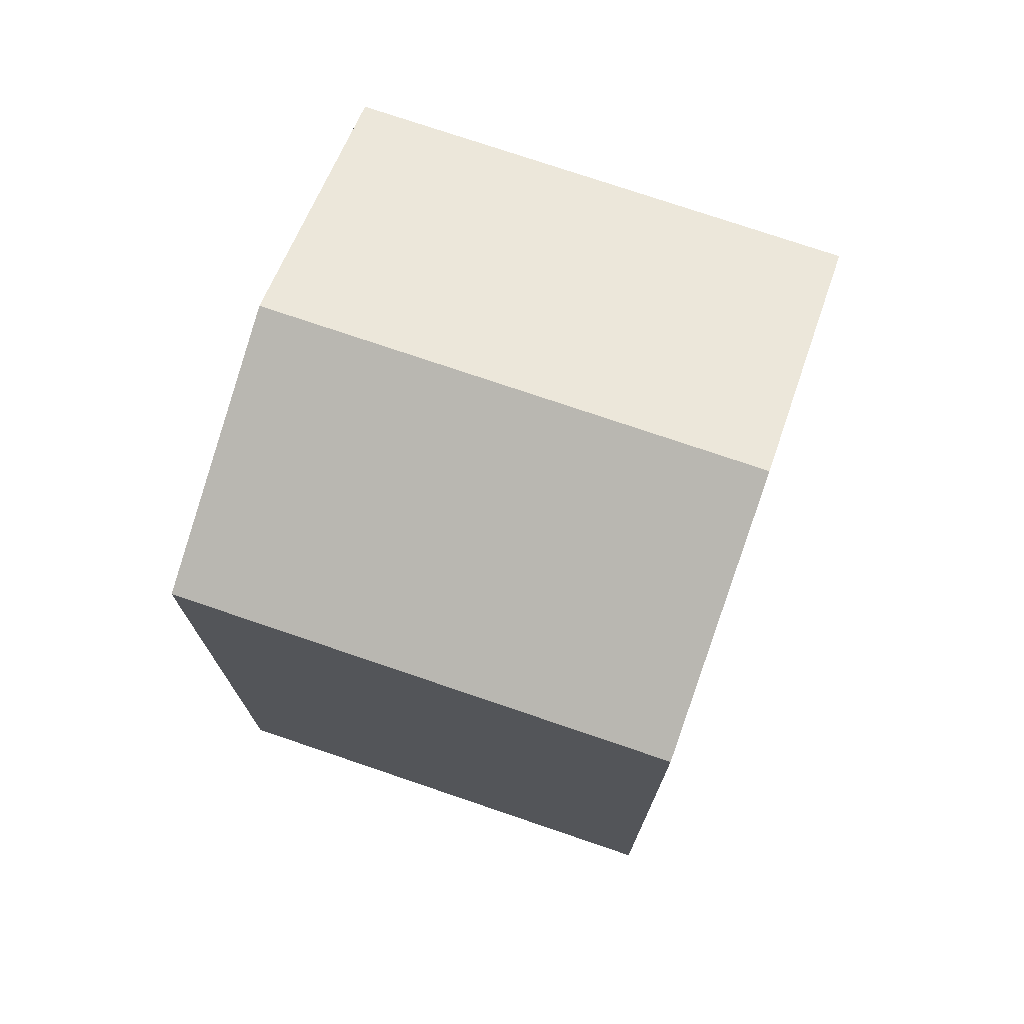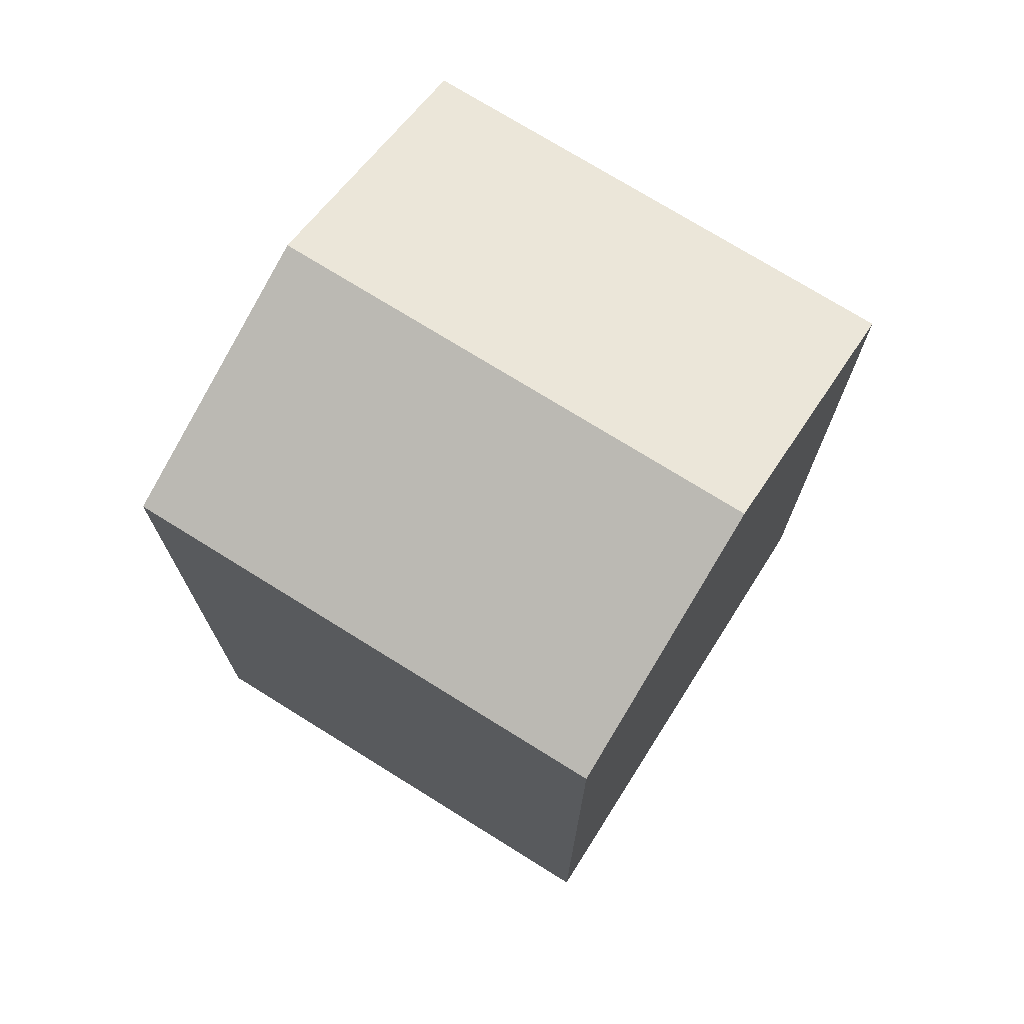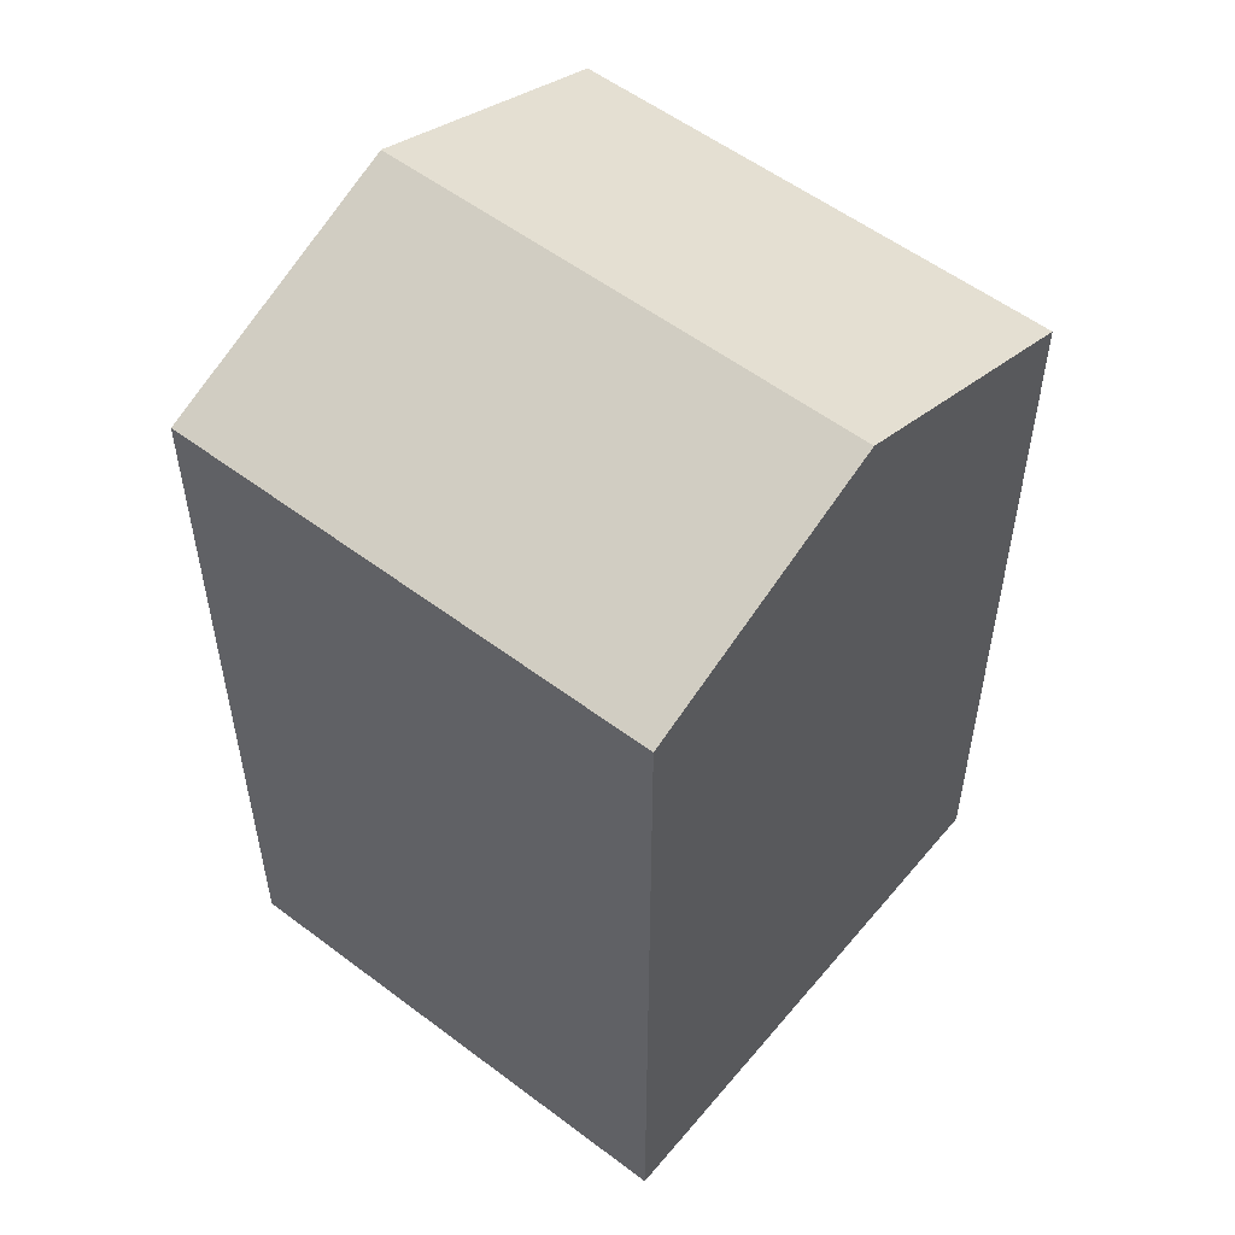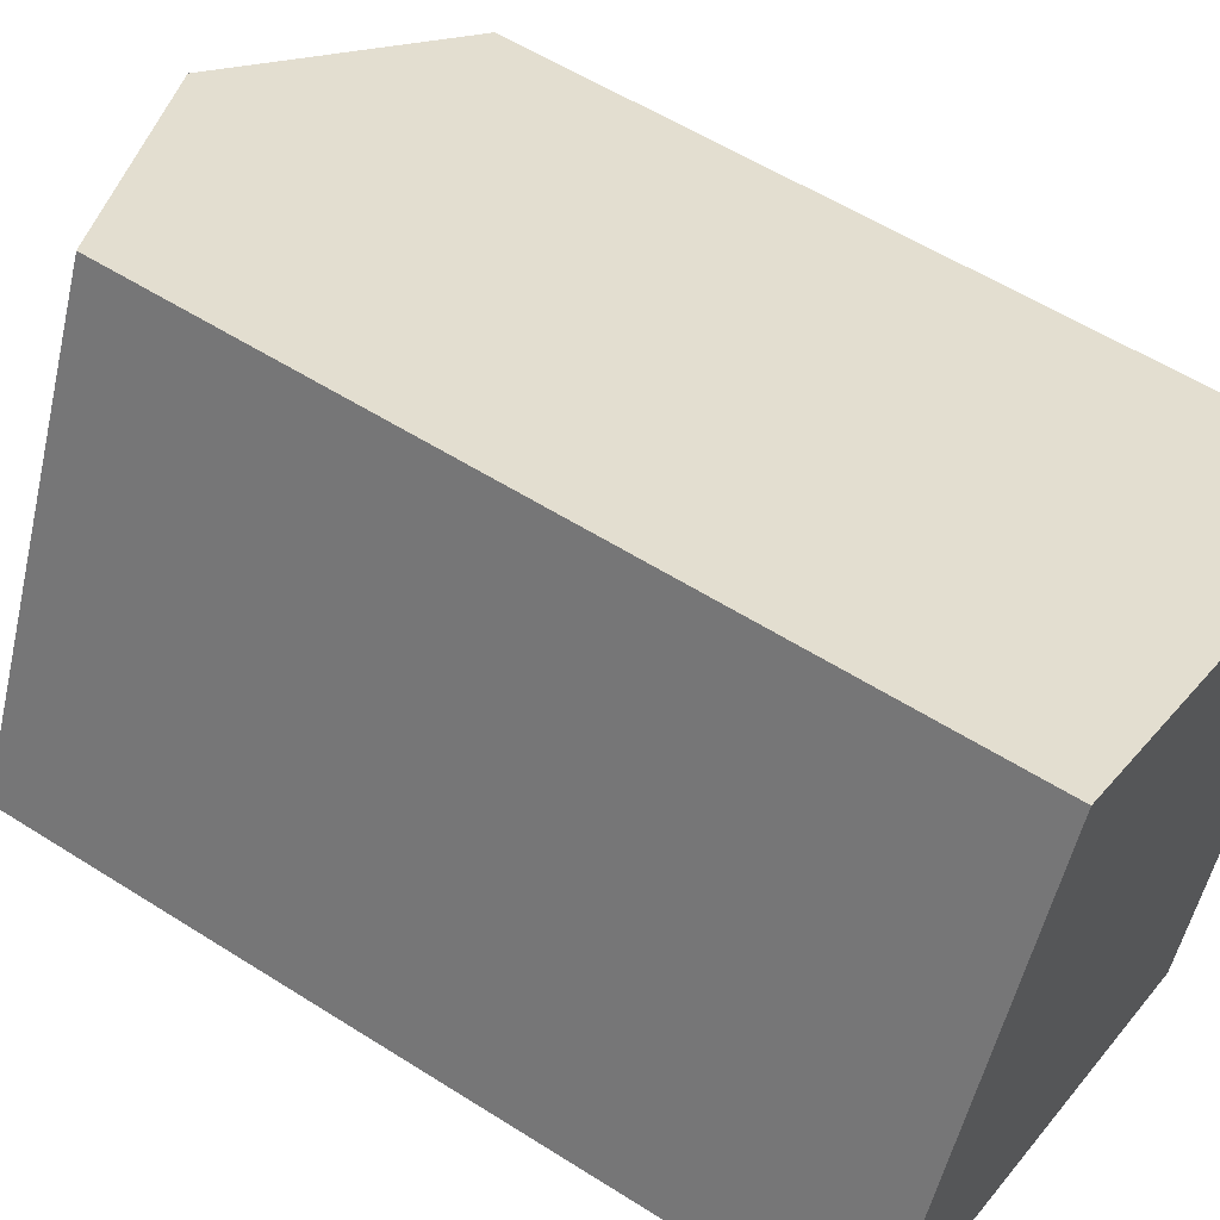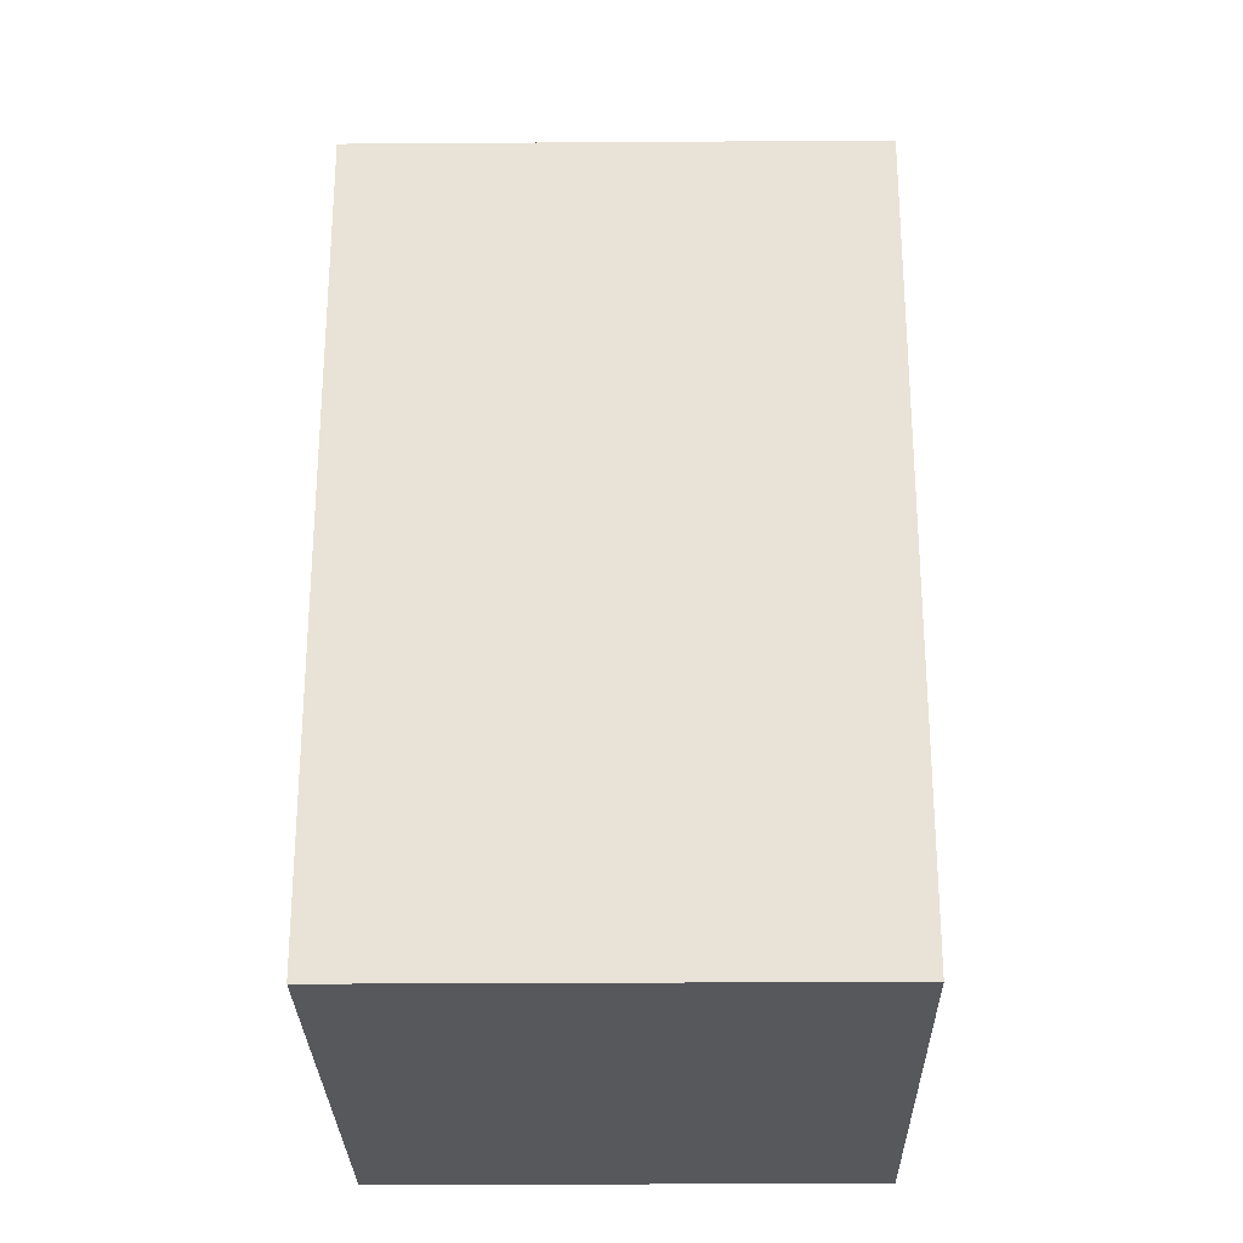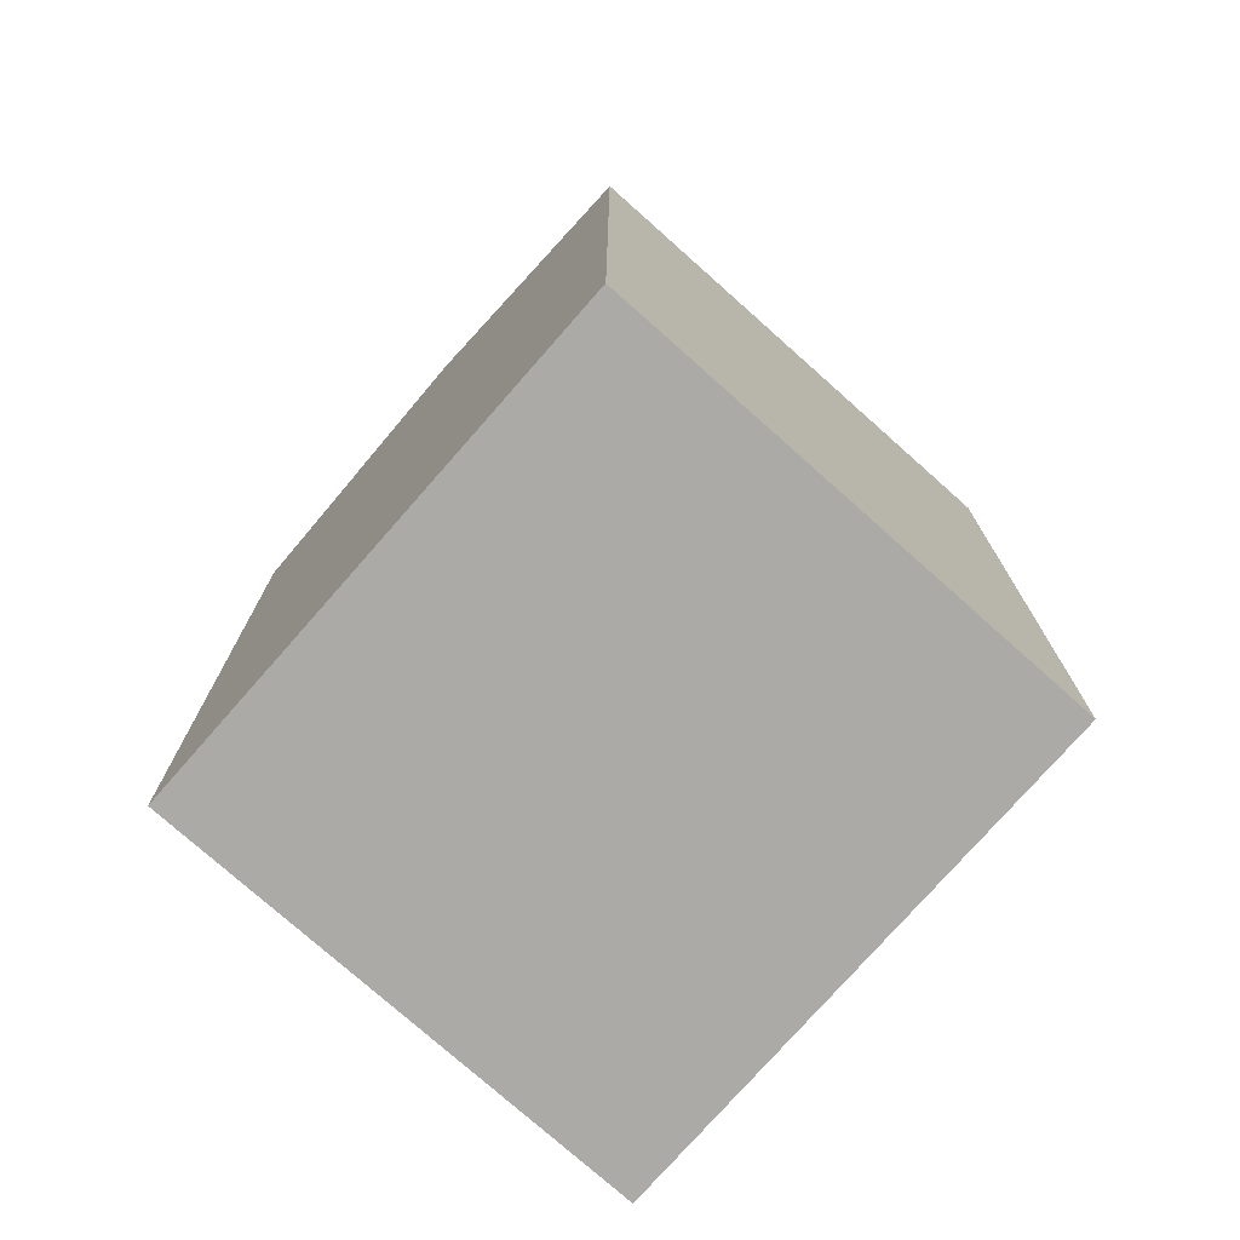
<metadata>
{"format":"obj","ext":"obj","renderer":"f3d","projection":"perspective","resolution":1024,"background":"white","views":[{"elev":75.2,"azim":132.6,"up":"+Y"},{"elev":73.9,"azim":145.7,"up":"+Y"},{"elev":55.1,"azim":-27.6,"up":"+Y"},{"elev":55.9,"azim":-56.2,"up":"+Z"},{"elev":-27.8,"azim":114.4,"up":"+Y"},{"elev":-76.0,"azim":72.1,"up":"+Y"}]}
</metadata>
<code>
v  19.12 21.97 6.779
v  5.571 -7.733e-16 12.63
v  19.12 -4.152e-16 6.78
v  5.572 21.97 12.63
v  12.35 24.94 9.704
v  0 0 0
v  0.0004694 21.97 -0.0006953
v  13.55 3.582e-16 -5.849
v  13.55 21.97 -5.85
v  6.777 24.94 -2.925
g defaultobject
f 1 2 3
f 2 1 4
f 4 1 5
f 4 6 2
f 6 4 7
f 7 8 6
f 8 7 9
f 9 7 10
f 8 1 3
f 1 8 9
f 10 4 5
f 4 10 7
f 9 5 1
f 5 9 10
f 2 8 3
f 8 2 6

</code>
